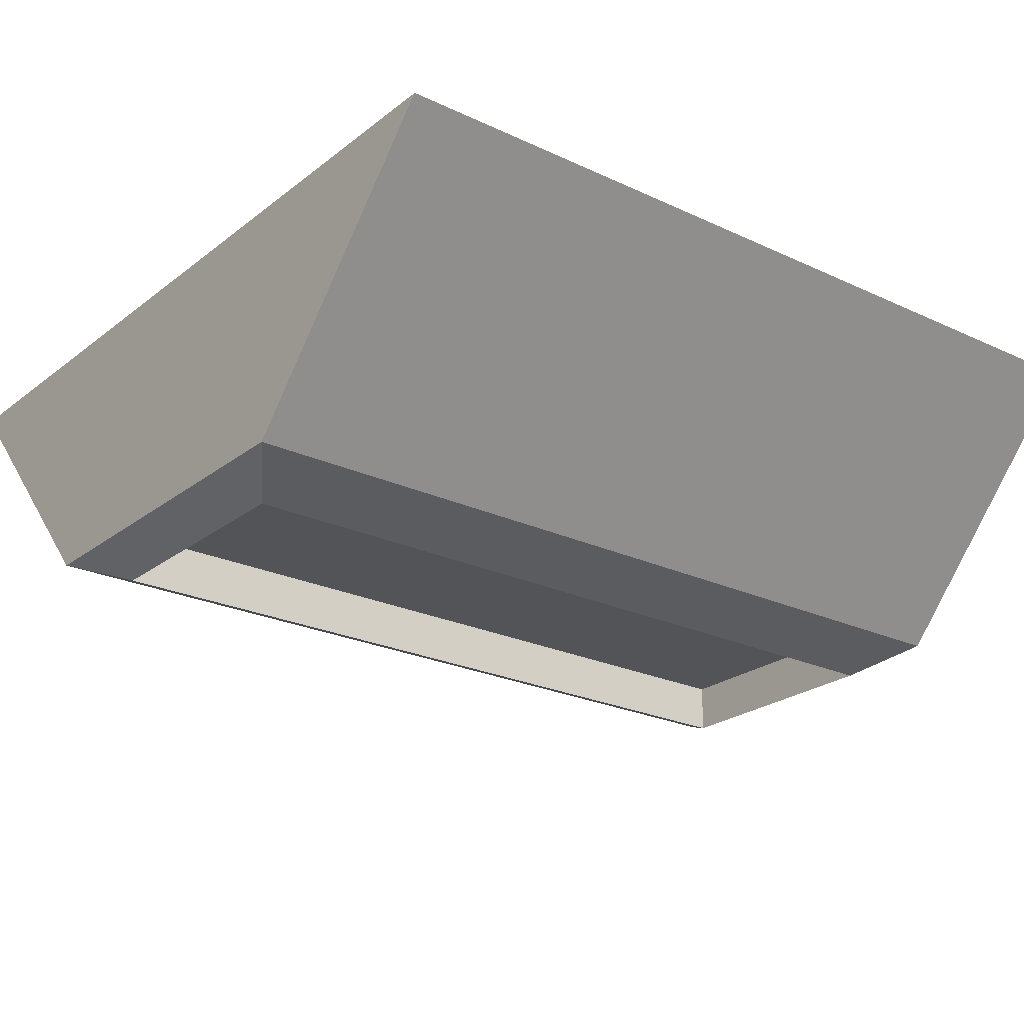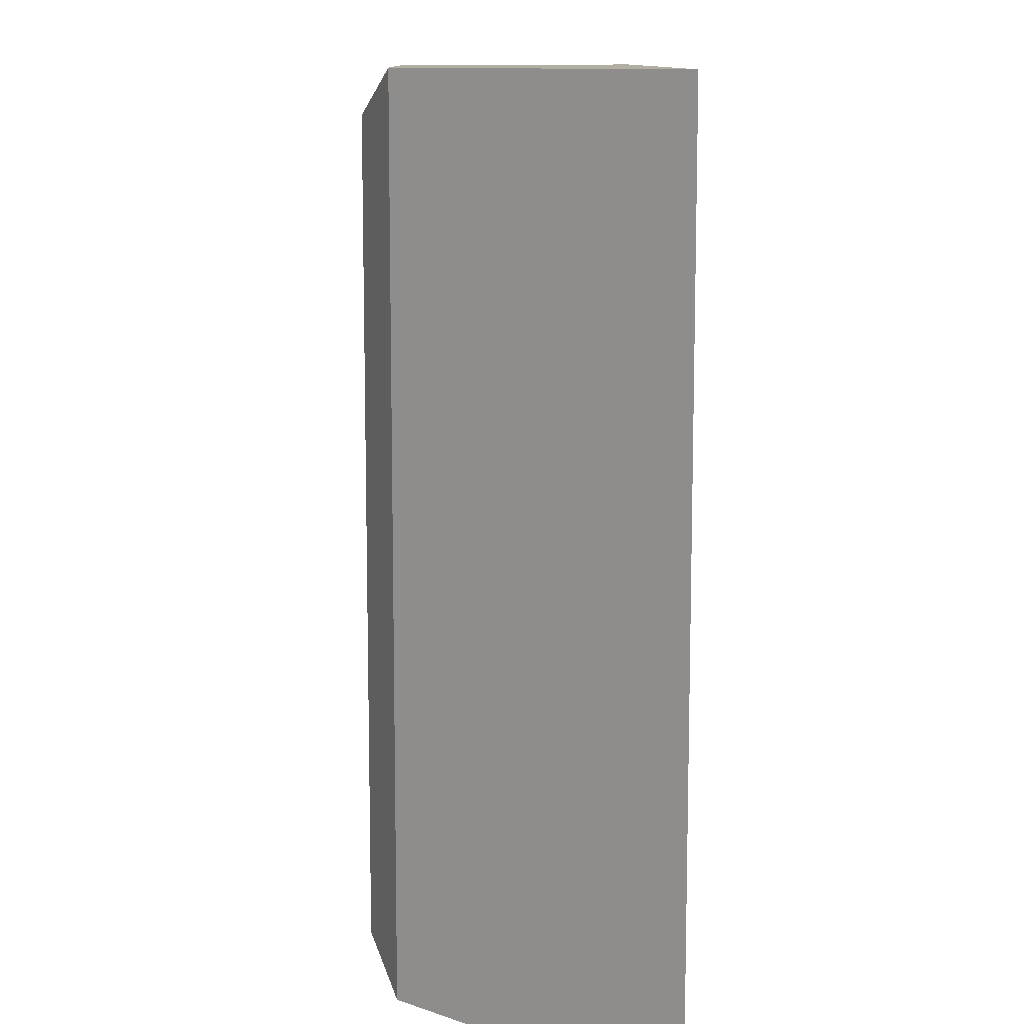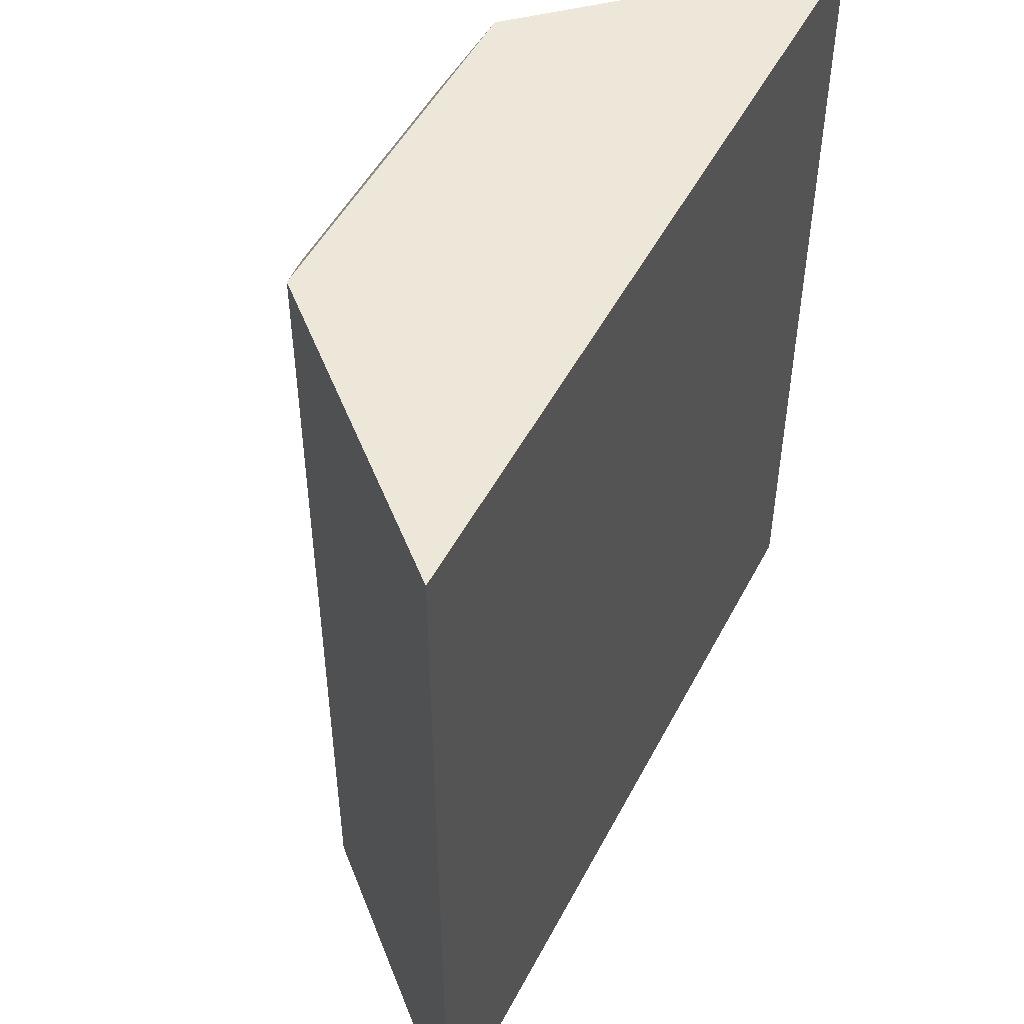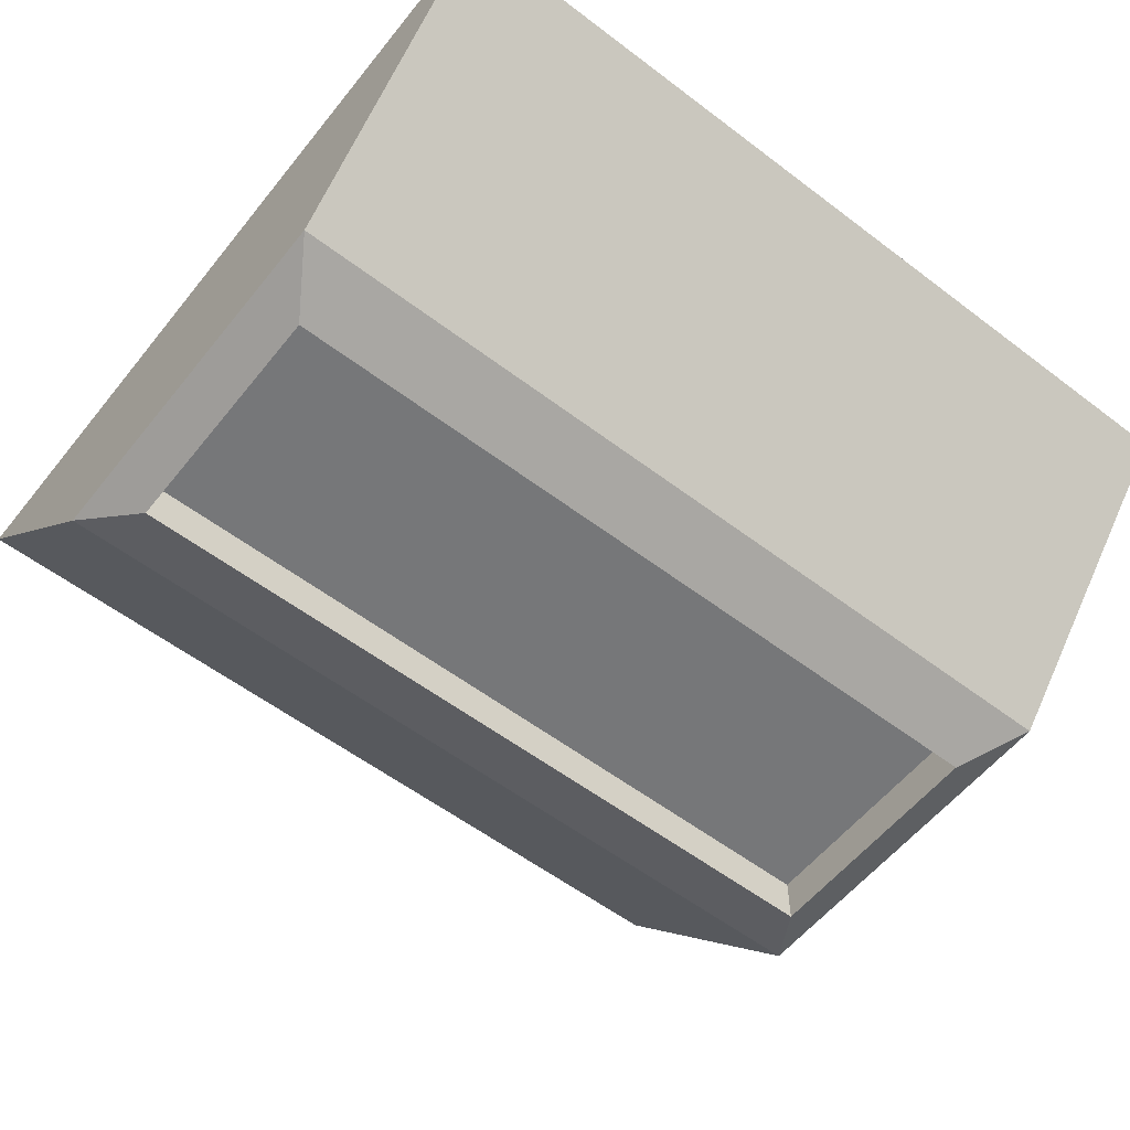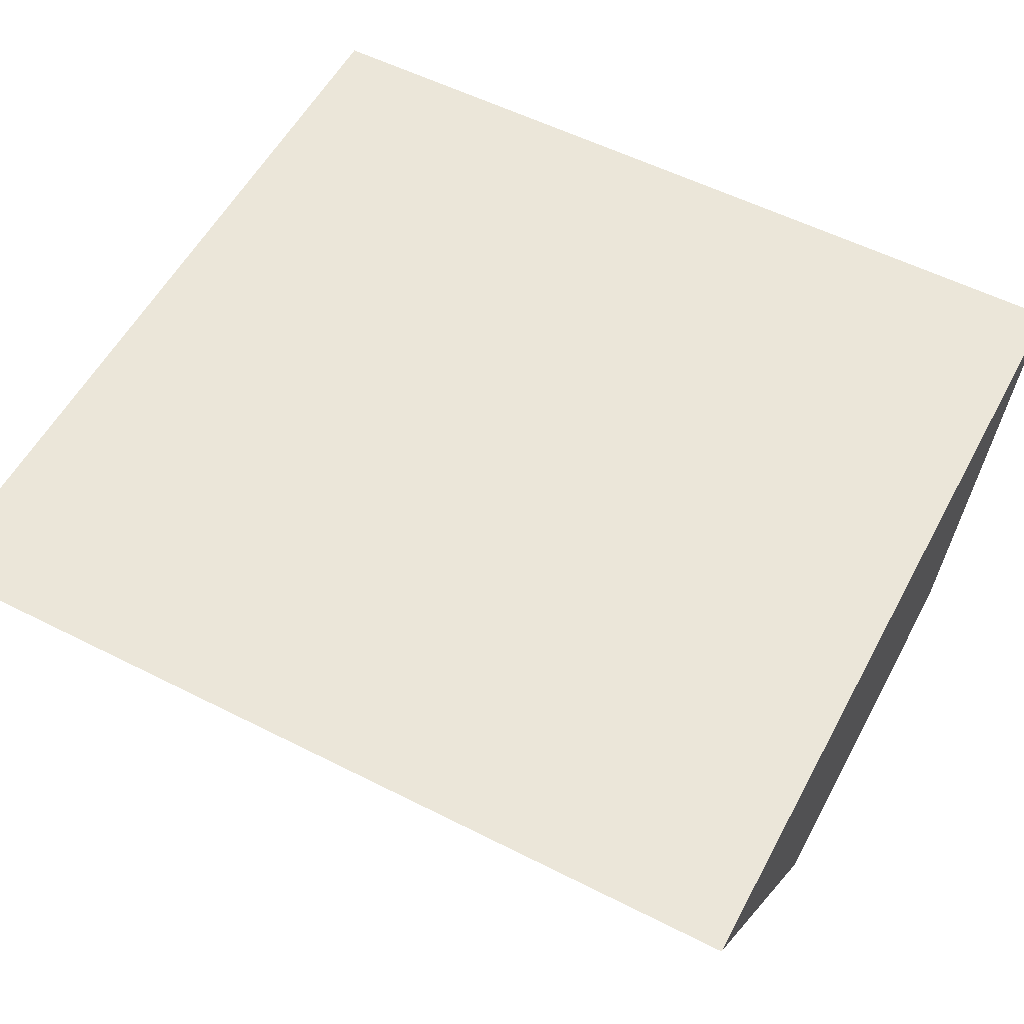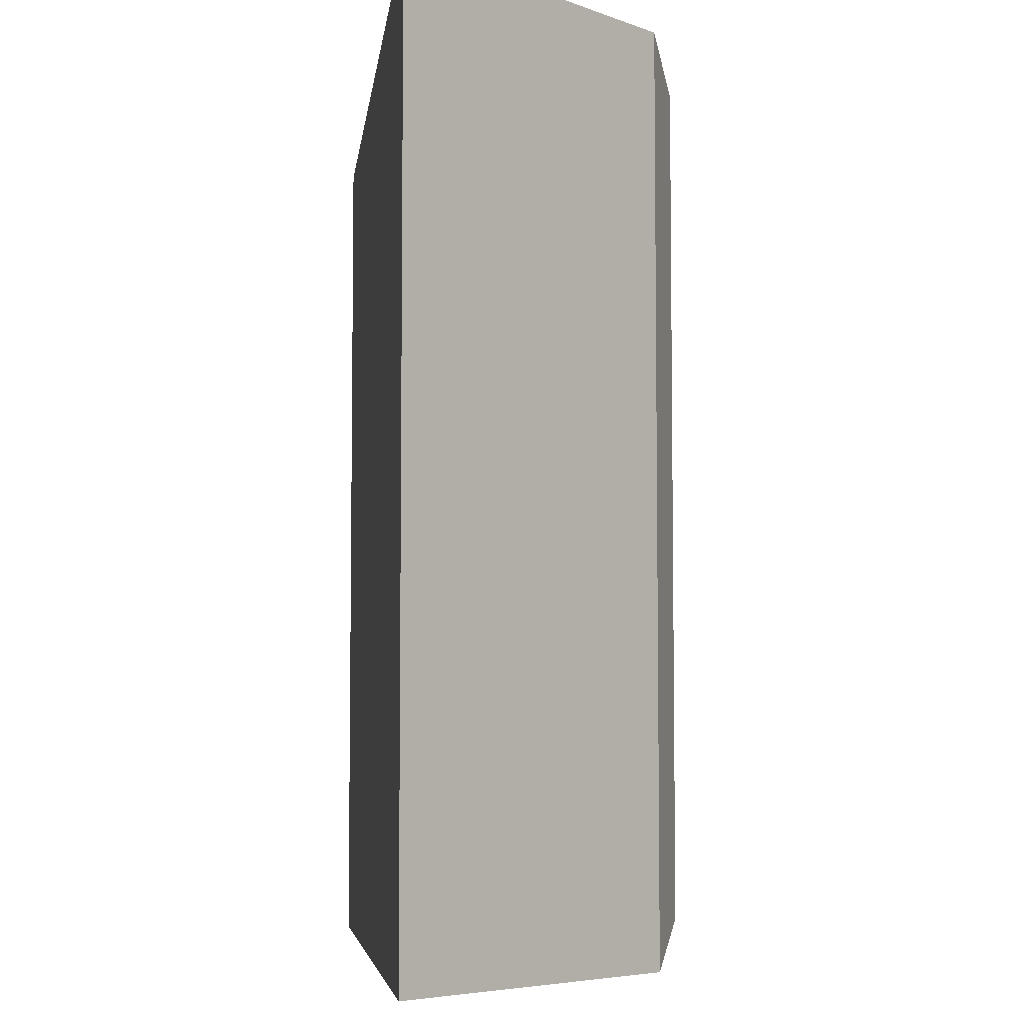
<metadata>
{"format":"obj","ext":"obj","renderer":"f3d","projection":"perspective","resolution":1024,"background":"white","views":[{"elev":-23.6,"azim":51.9,"up":"+Z"},{"elev":10.8,"azim":-91.1,"up":"+Y"},{"elev":50.1,"azim":-63.2,"up":"+Y"},{"elev":-57.1,"azim":51.7,"up":"+Z"},{"elev":55.8,"azim":-62.0,"up":"+Z"},{"elev":-5.7,"azim":83.4,"up":"+Y"}]}
</metadata>
<code>
o Cube_Cube.006
v -0.03852 0.1231 0.4316
v 0.03852 0.1231 0.4316
v -0.03852 -0.1231 0.4316
v 0.03852 -0.1231 0.4316
v 0.1309 -0.1366 0.5034
v 0.1309 0.1366 0.5034
v -0.1309 -0.1366 0.5034
v -0.1309 0.1366 0.5034
v 0.05902 -0.1366 0.4243
v 0.03852 -0.1231 0.4159
v 0.05902 0.1366 0.4243
v 0.03852 0.1231 0.4159
v -0.03852 -0.1231 0.4159
v -0.05902 -0.1366 0.4243
v -0.05902 0.1366 0.4243
v -0.03852 0.1231 0.4159
g Cube_Cube.006_None
f 5 9 11 6
f 4 3 1 2
f 7 5 6 8
f 8 6 11 15
f 16 1 3 13
f 14 7 8 15
f 14 13 10 9
f 9 10 12 11
f 11 12 16 15
f 15 16 13 14
f 14 9 5 7
f 12 2 1 16
f 13 3 4 10
f 10 4 2 12

</code>
